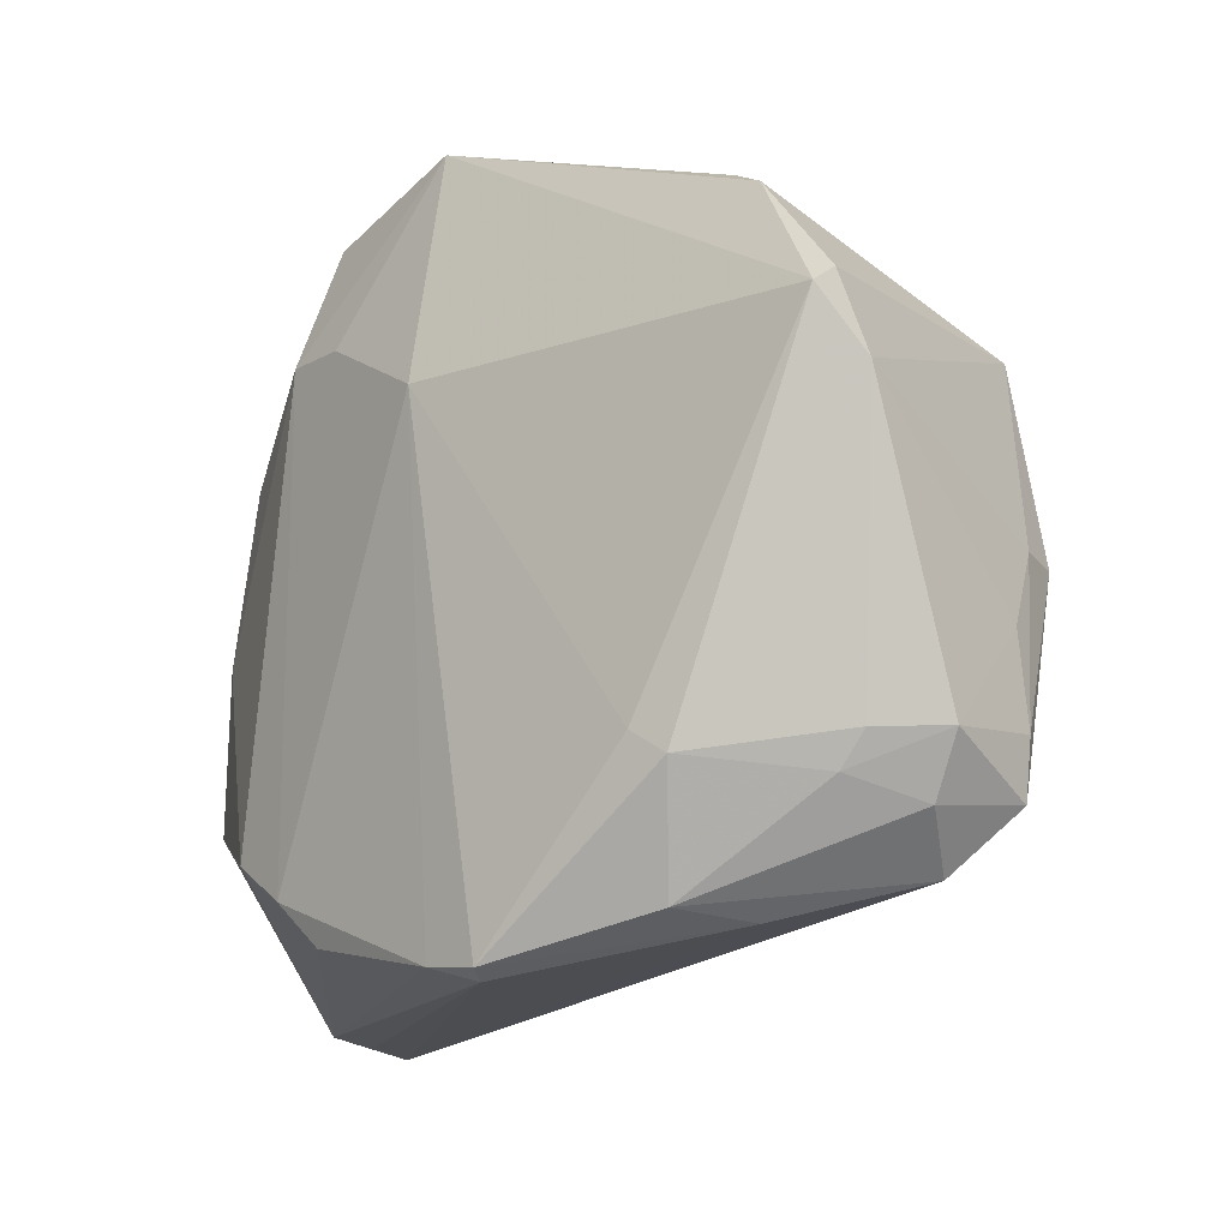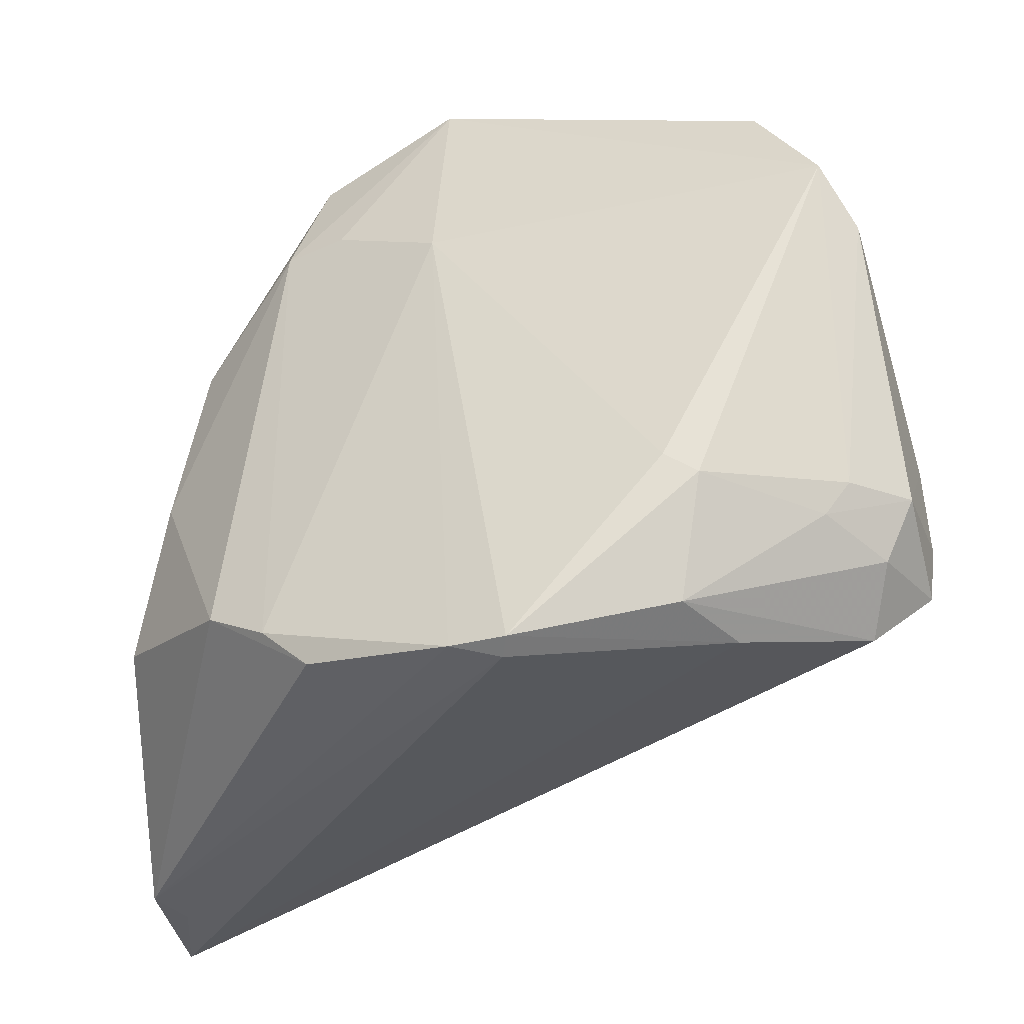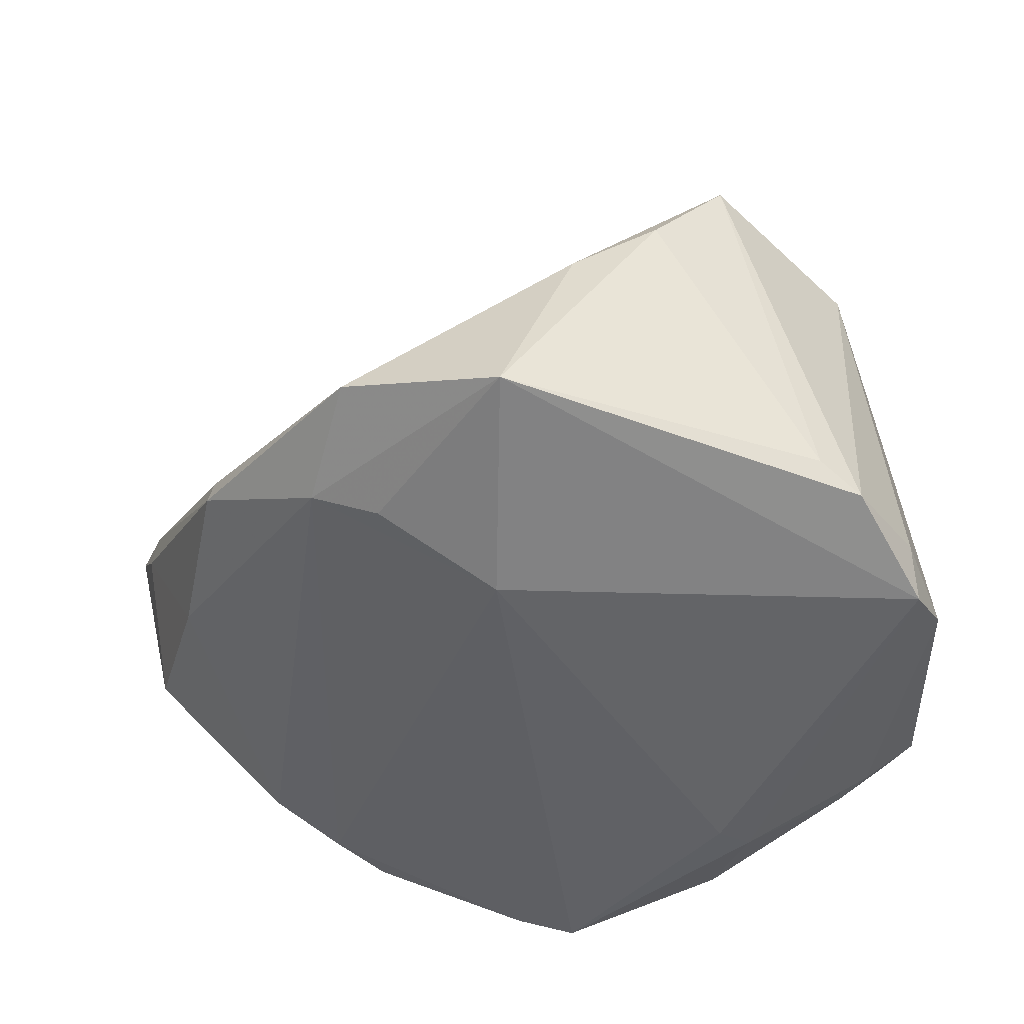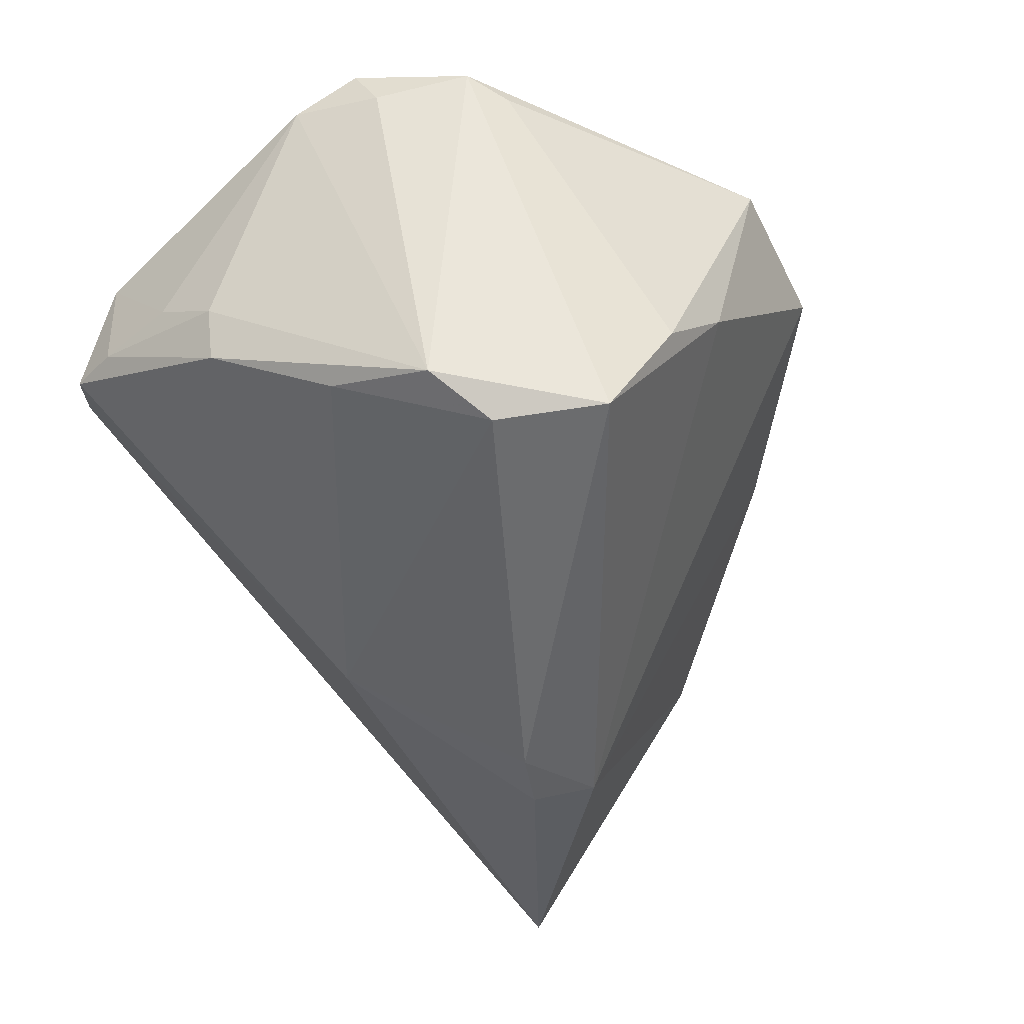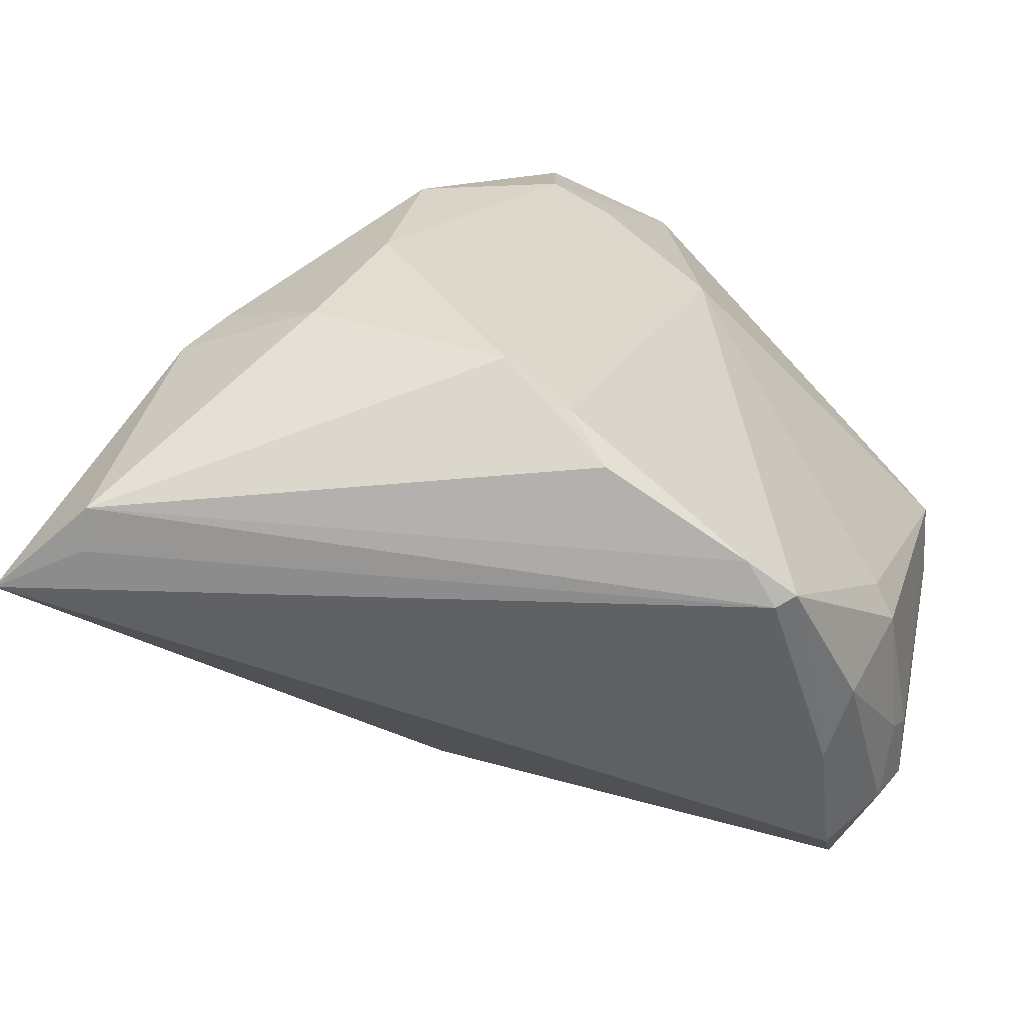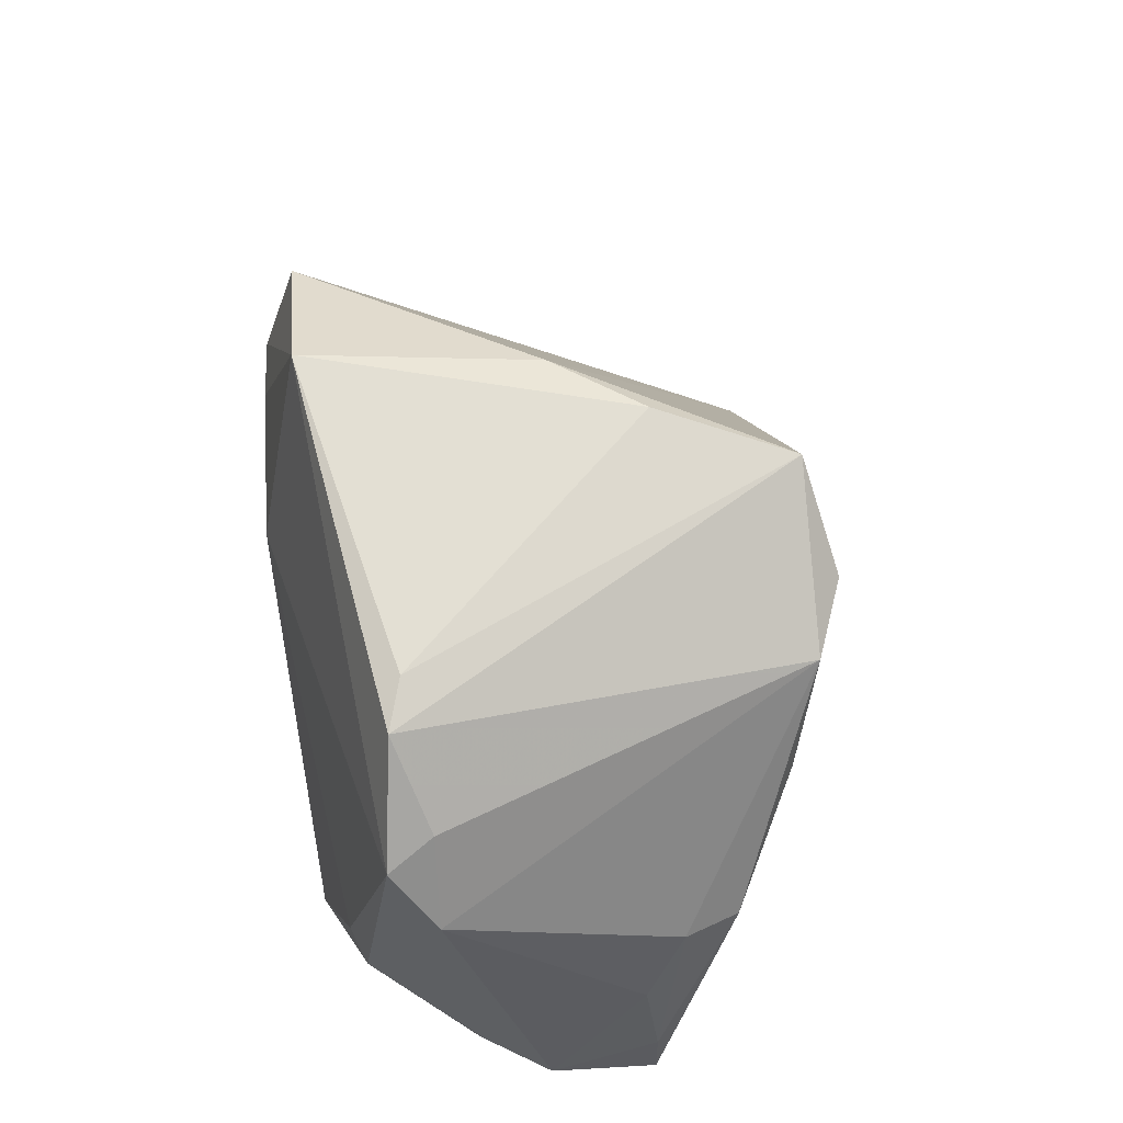
<metadata>
{"format":"obj","ext":"obj","renderer":"f3d","projection":"perspective","resolution":1024,"background":"white","views":[{"elev":-14.1,"azim":37.7,"up":"+Y"},{"elev":-35.9,"azim":17.3,"up":"+Y"},{"elev":39.6,"azim":3.7,"up":"+Y"},{"elev":-37.4,"azim":132.4,"up":"+Z"},{"elev":-56.3,"azim":-45.4,"up":"+Y"},{"elev":49.0,"azim":72.6,"up":"+Y"}]}
</metadata>
<code>
v 0.03458 0.02673 -0.01938
v 0.02287 -0.03058 0.0209
v -0.0402 0.0004112 0.01171
v -0.002846 0.02002 0.02664
v 0.00607 -0.03501 0.02664
v -0.002703 0.04456 0.02199
v 0.01253 0.04274 -0.009166
v -0.02977 -0.02192 0.01983
v 0.03949 -0.02774 0.00334
v -0.05298 -0.036 -0.03063
v 0.003656 0.0429 -0.001609
v -0.01557 0.027 0.02322
v 0.02286 -0.01608 0.02664
v 0.03468 0.03184 0.02294
v -0.01706 -0.004589 -0.03738
v 0.02633 -0.01841 0.02572
v -0.01727 -0.03112 0.02179
v -0.05029 -0.01019 -0.008993
v 0.01994 0.03955 -0.02214
v 0.04624 -0.005634 0.001131
v 0.005067 -0.036 0.02445
v -0.04824 -0.005765 -0.004526
v -0.02252 -0.0263 0.02194
v -0.05208 -0.03445 -0.01739
v 0.04476 0.0138 0.02148
v -0.0003341 -0.03441 0.02563
v 0.04547 0.002074 -0.002978
v 0.02691 -0.03149 0.01306
v 0.04021 -0.01635 0.01642
v 0.006888 -0.01351 -0.02726
v -0.02501 -0.001699 -0.03339
v 0.04169 0.02027 0.02554
v -0.01032 -6.243e-05 -0.03693
v -0.03626 0.01885 0.01242
v 0.04568 -0.02132 -0.000495
v 0.04248 -0.02232 0.009569
v 0.03737 0.01463 -0.01638
v 0.04082 0.0232 0.02067
v -0.01949 0.03978 0.01834
v 0.03749 -0.01993 0.01656
v 0.04645 -0.01518 -0.0002385
v -0.04762 -0.004484 -0.007828
v -0.02287 0.0272 0.02131
v -0.04937 -0.03541 -0.02127
v 0.04418 0.001754 -0.009033
v 0.04592 -0.01609 0.01102
v -0.03591 0.01875 0.009387
v 0.03034 0.03431 0.02053
v -0.04537 -0.0161 0.007114
v 0.0277 0.02973 -0.02373
f 14 6 32
f 14 19 48
f 48 6 14
f 4 32 6
f 43 6 39
f 39 31 47
f 1 19 14
f 9 28 10
f 10 28 21
f 21 28 5
f 12 6 43
f 43 4 12
f 12 4 6
f 42 31 10
f 47 31 42
f 3 8 43
f 23 4 43
f 43 8 23
f 11 39 6
f 19 31 11
f 31 39 11
f 14 32 38
f 38 1 14
f 19 1 50
f 2 16 5
f 5 28 2
f 2 9 36
f 28 9 2
f 5 16 13
f 13 16 32
f 13 4 5
f 32 4 13
f 32 16 29
f 44 24 10
f 10 21 44
f 44 21 24
f 10 24 18
f 18 42 10
f 24 8 49
f 8 3 49
f 49 18 24
f 5 4 26
f 4 23 26
f 26 21 5
f 24 21 26
f 19 11 7
f 7 11 6
f 7 48 19
f 6 48 7
f 45 1 27
f 33 31 19
f 19 50 33
f 36 9 35
f 35 46 36
f 32 29 25
f 25 29 46
f 46 20 25
f 20 27 25
f 25 38 32
f 1 38 25
f 25 27 1
f 16 2 40
f 40 29 16
f 40 2 36
f 36 46 40
f 46 29 40
f 42 18 22
f 22 49 3
f 18 49 22
f 37 50 1
f 37 1 45
f 24 26 17
f 17 26 23
f 17 8 24
f 17 23 8
f 10 31 15
f 31 33 15
f 41 20 46
f 46 35 41
f 41 27 20
f 45 27 41
f 41 35 45
f 34 22 3
f 34 3 43
f 47 42 34
f 42 22 34
f 43 39 34
f 34 39 47
f 30 37 45
f 45 35 30
f 30 15 33
f 30 33 50
f 50 37 30
f 10 15 30
f 30 9 10
f 30 35 9

</code>
